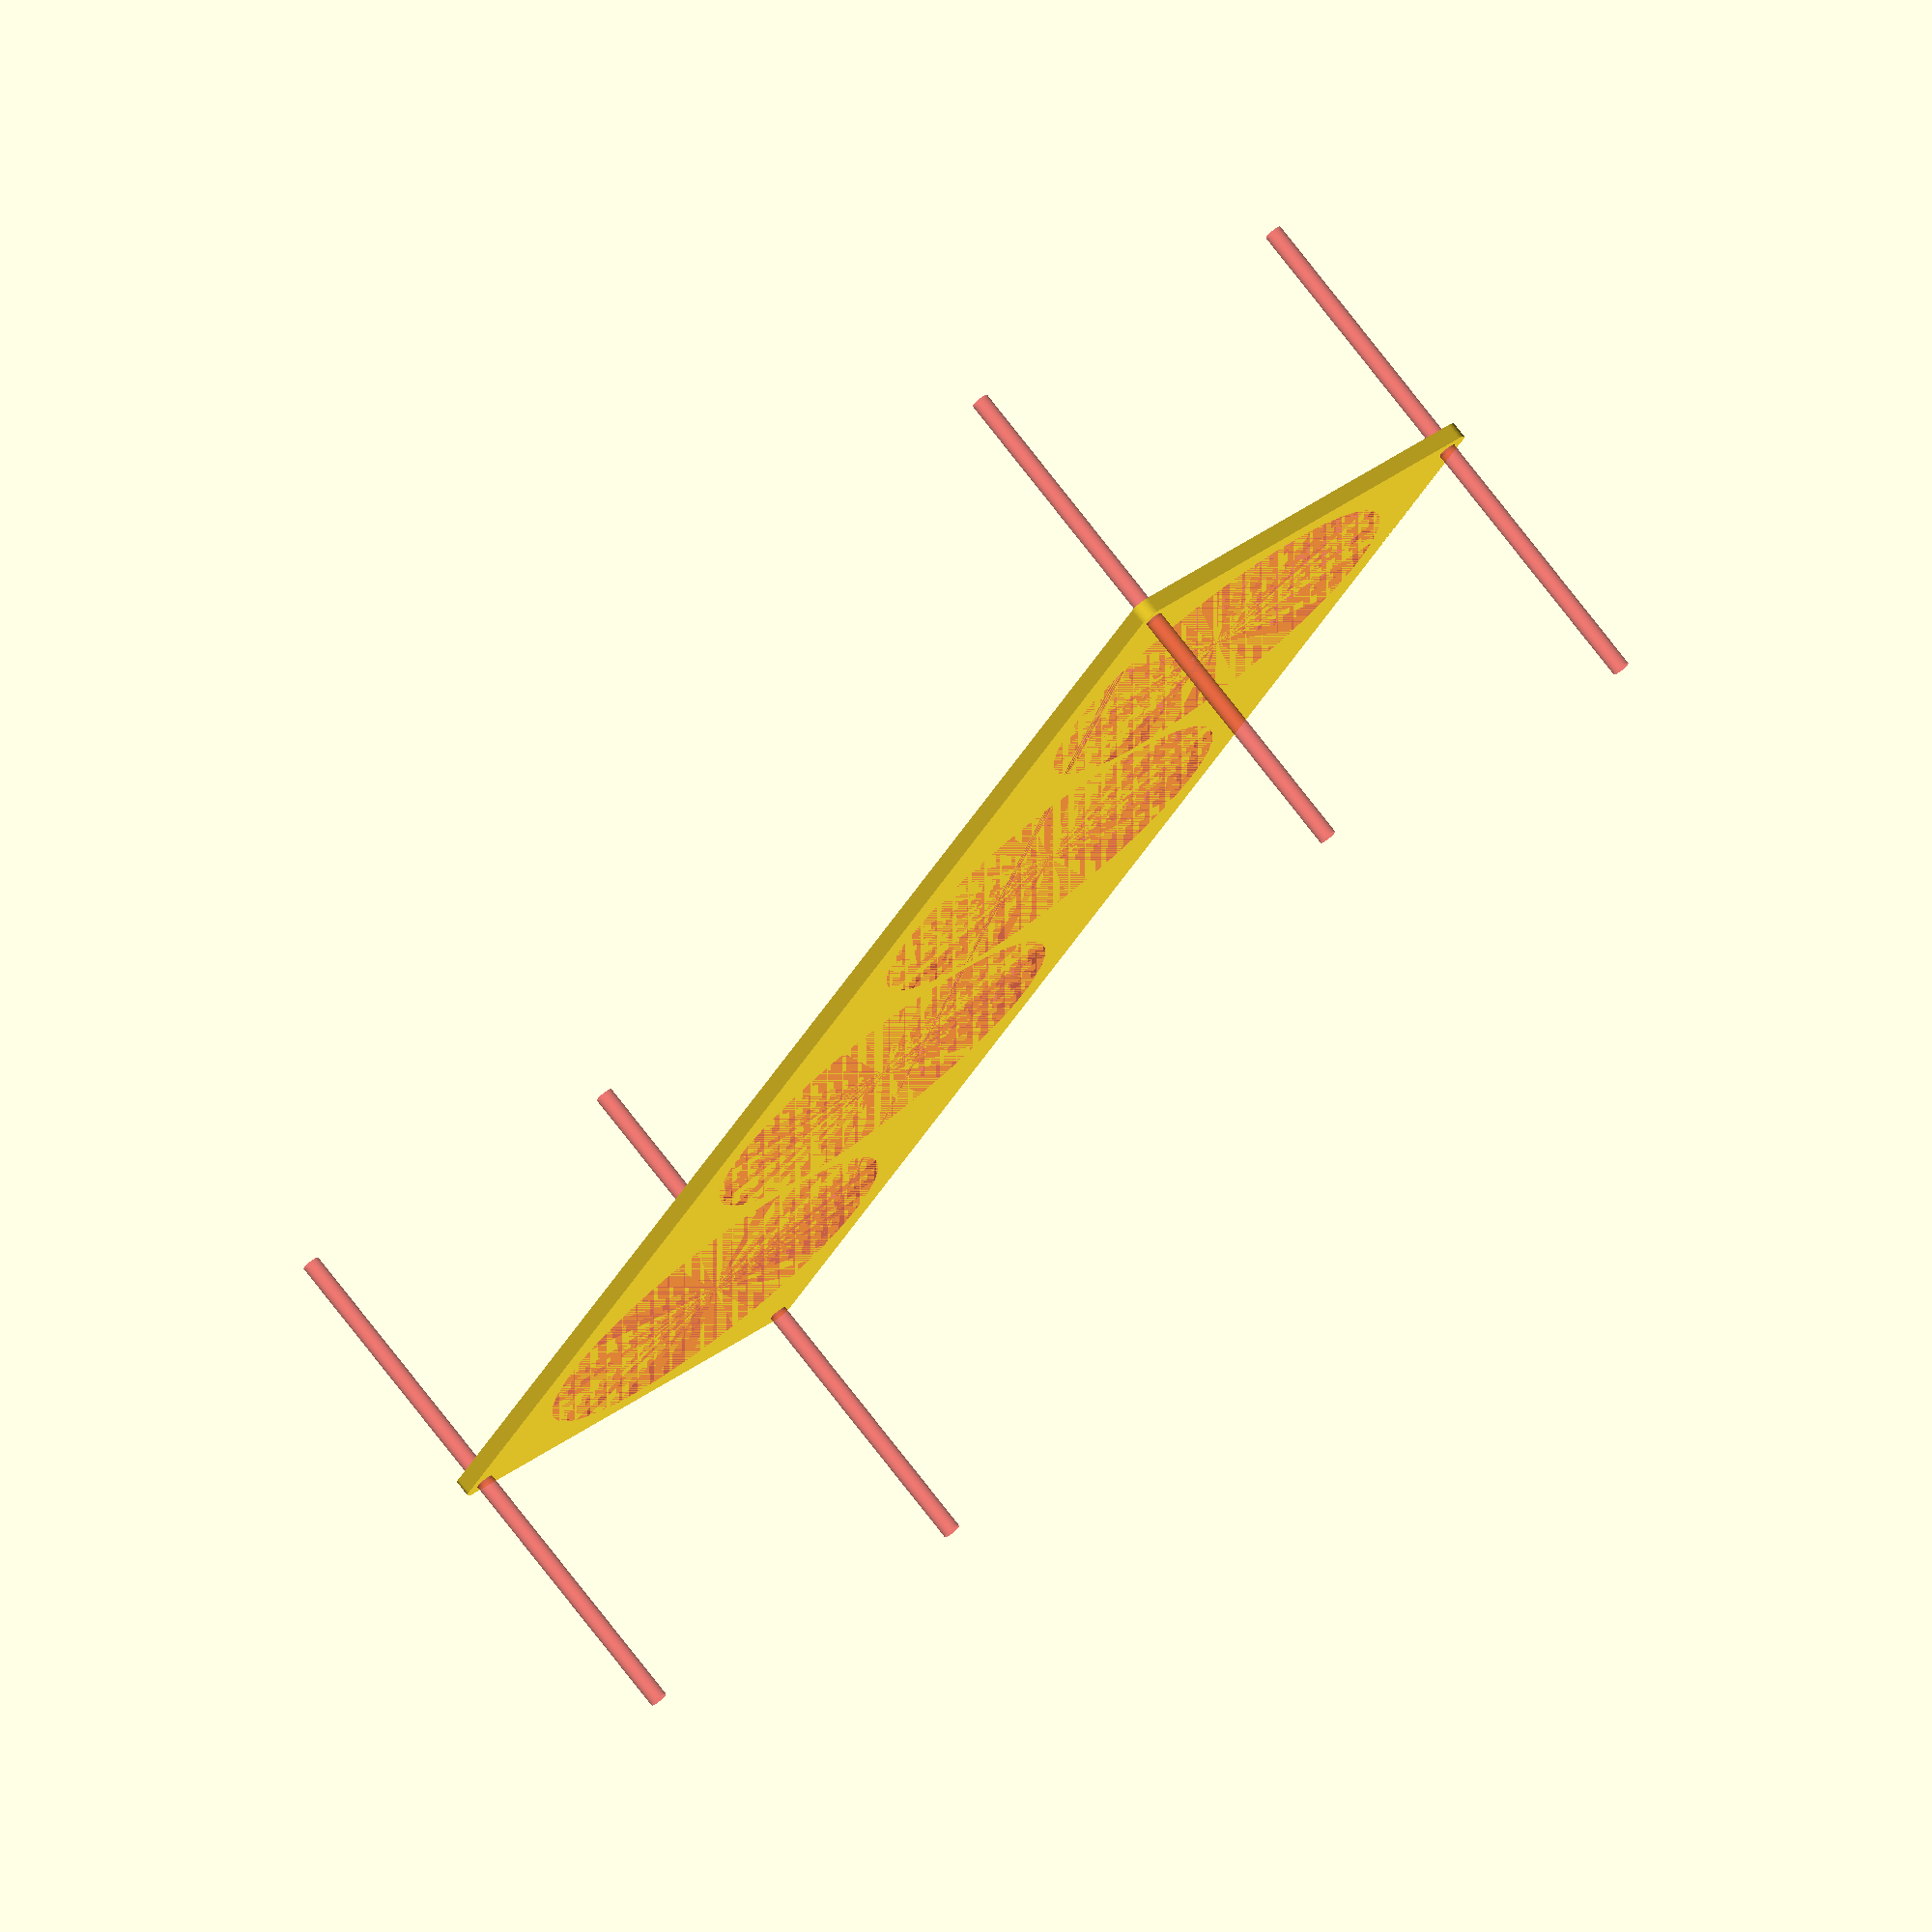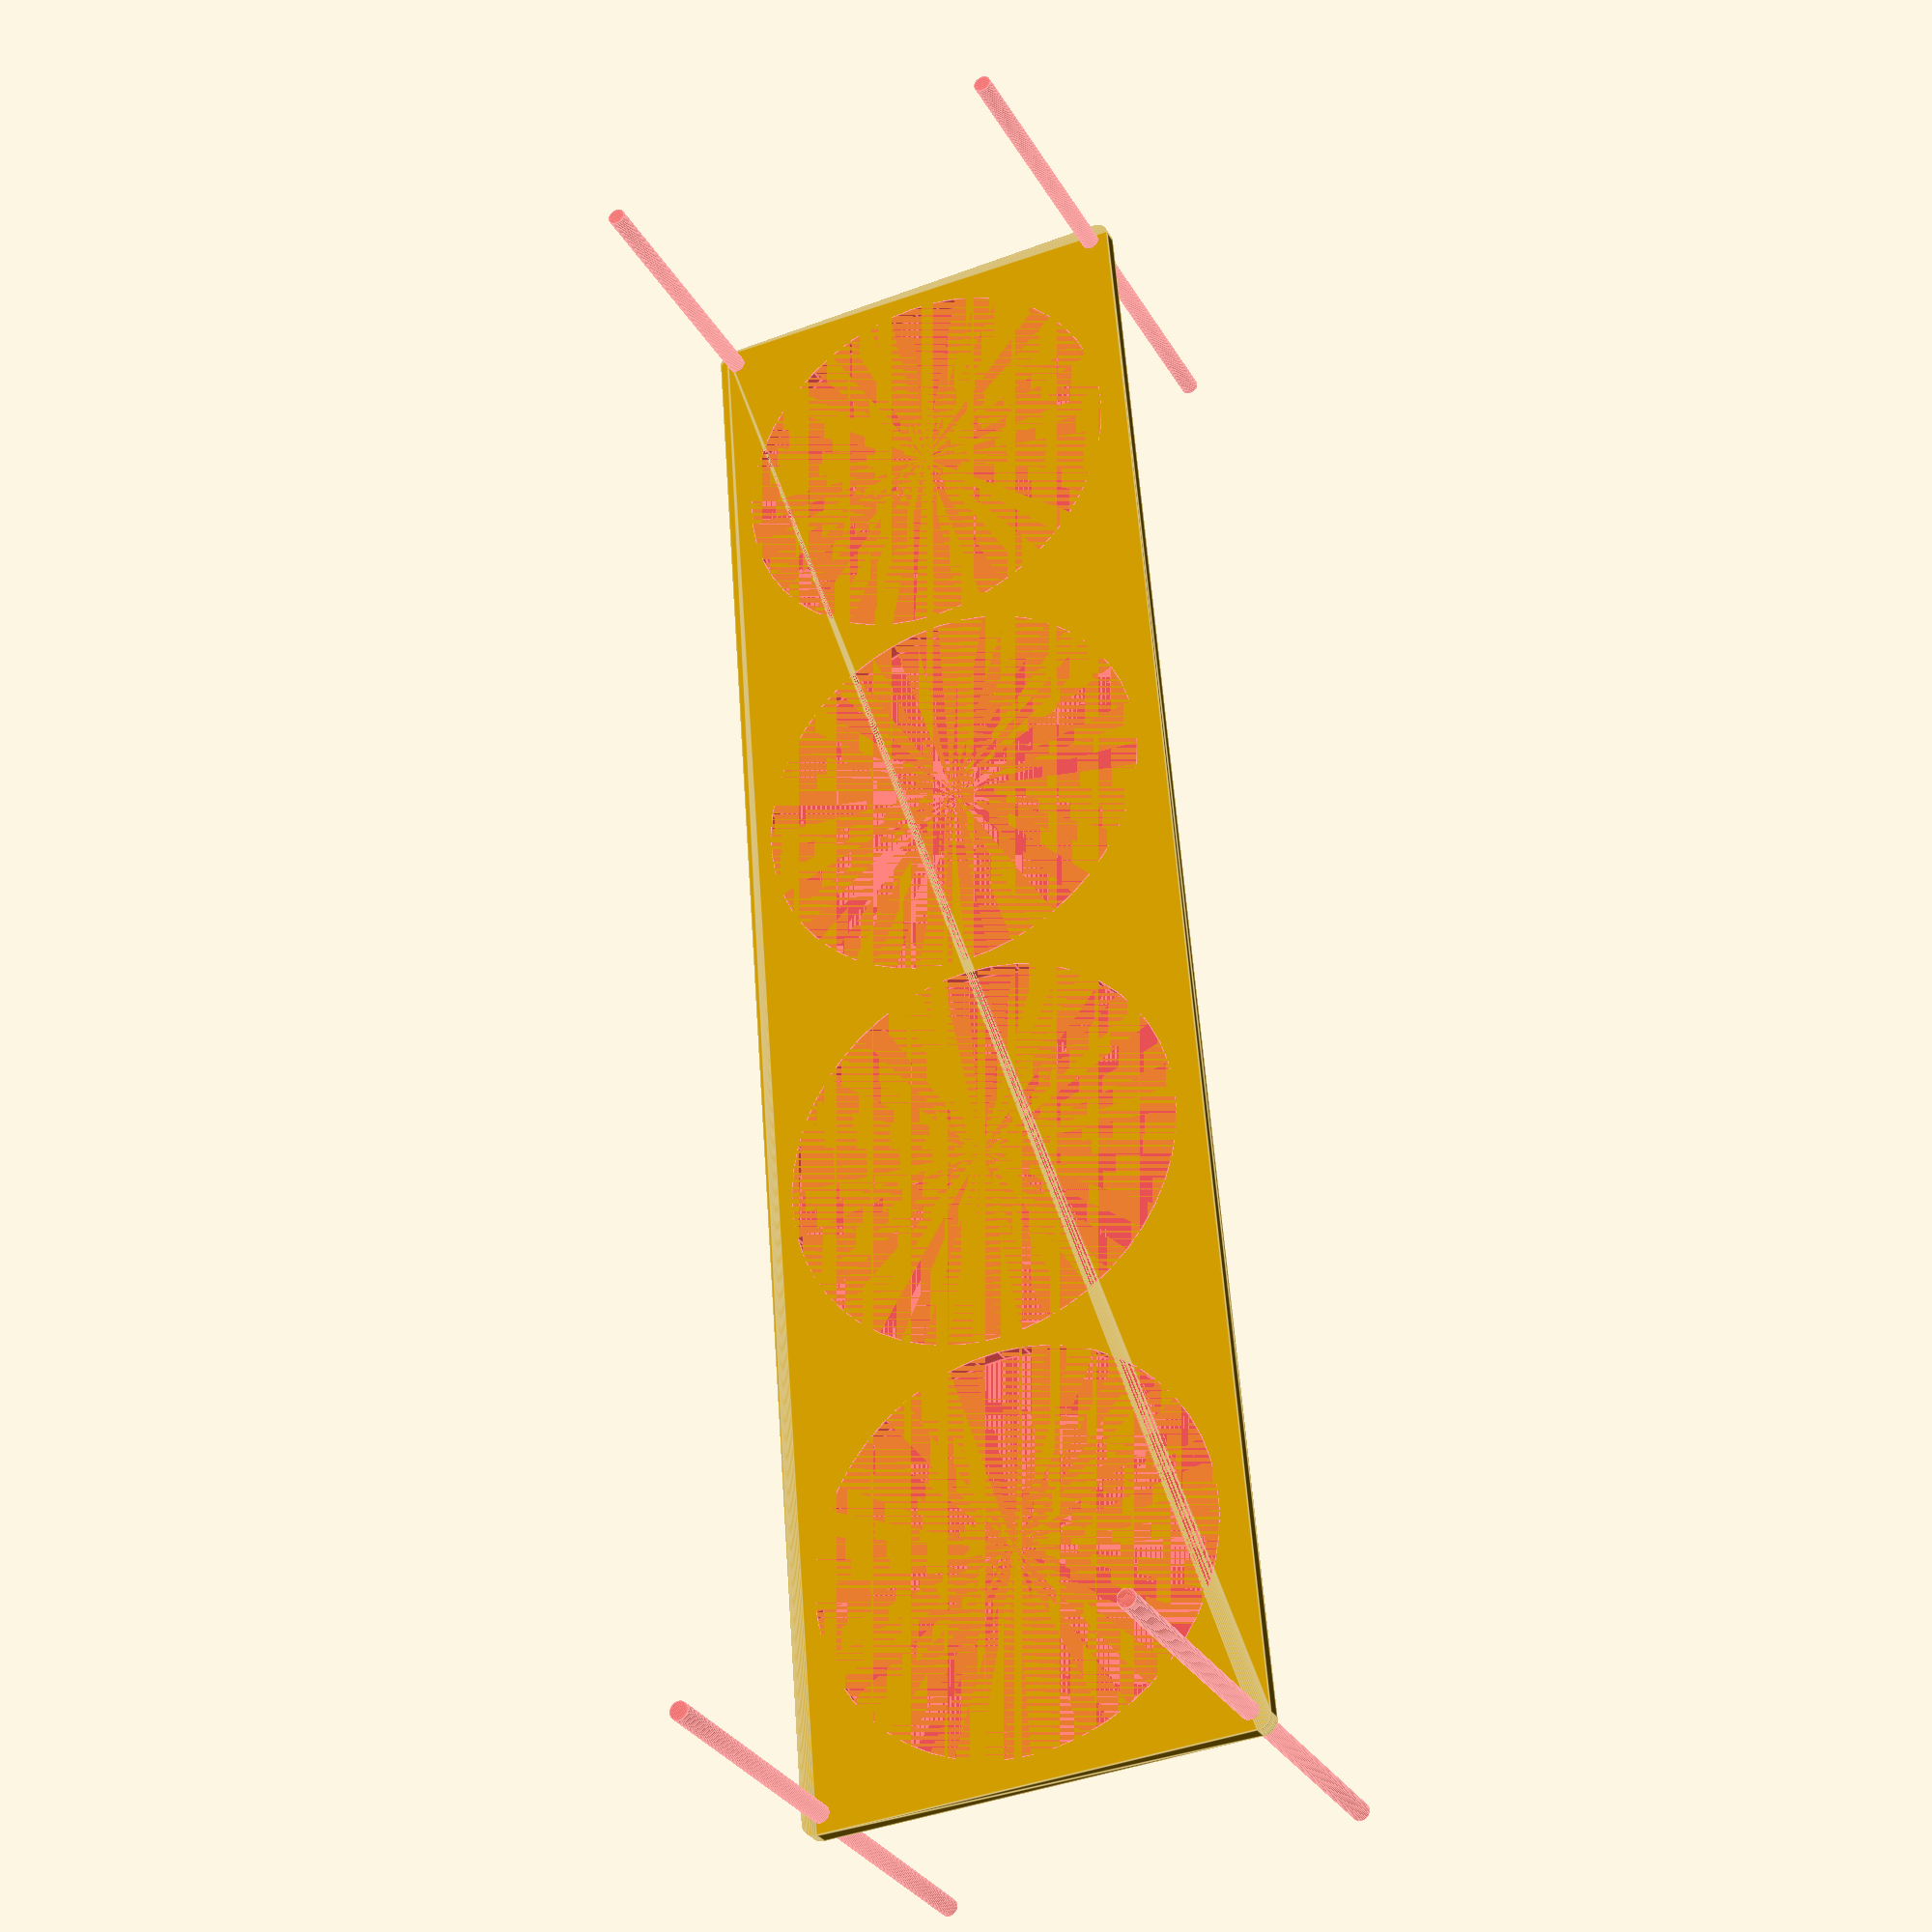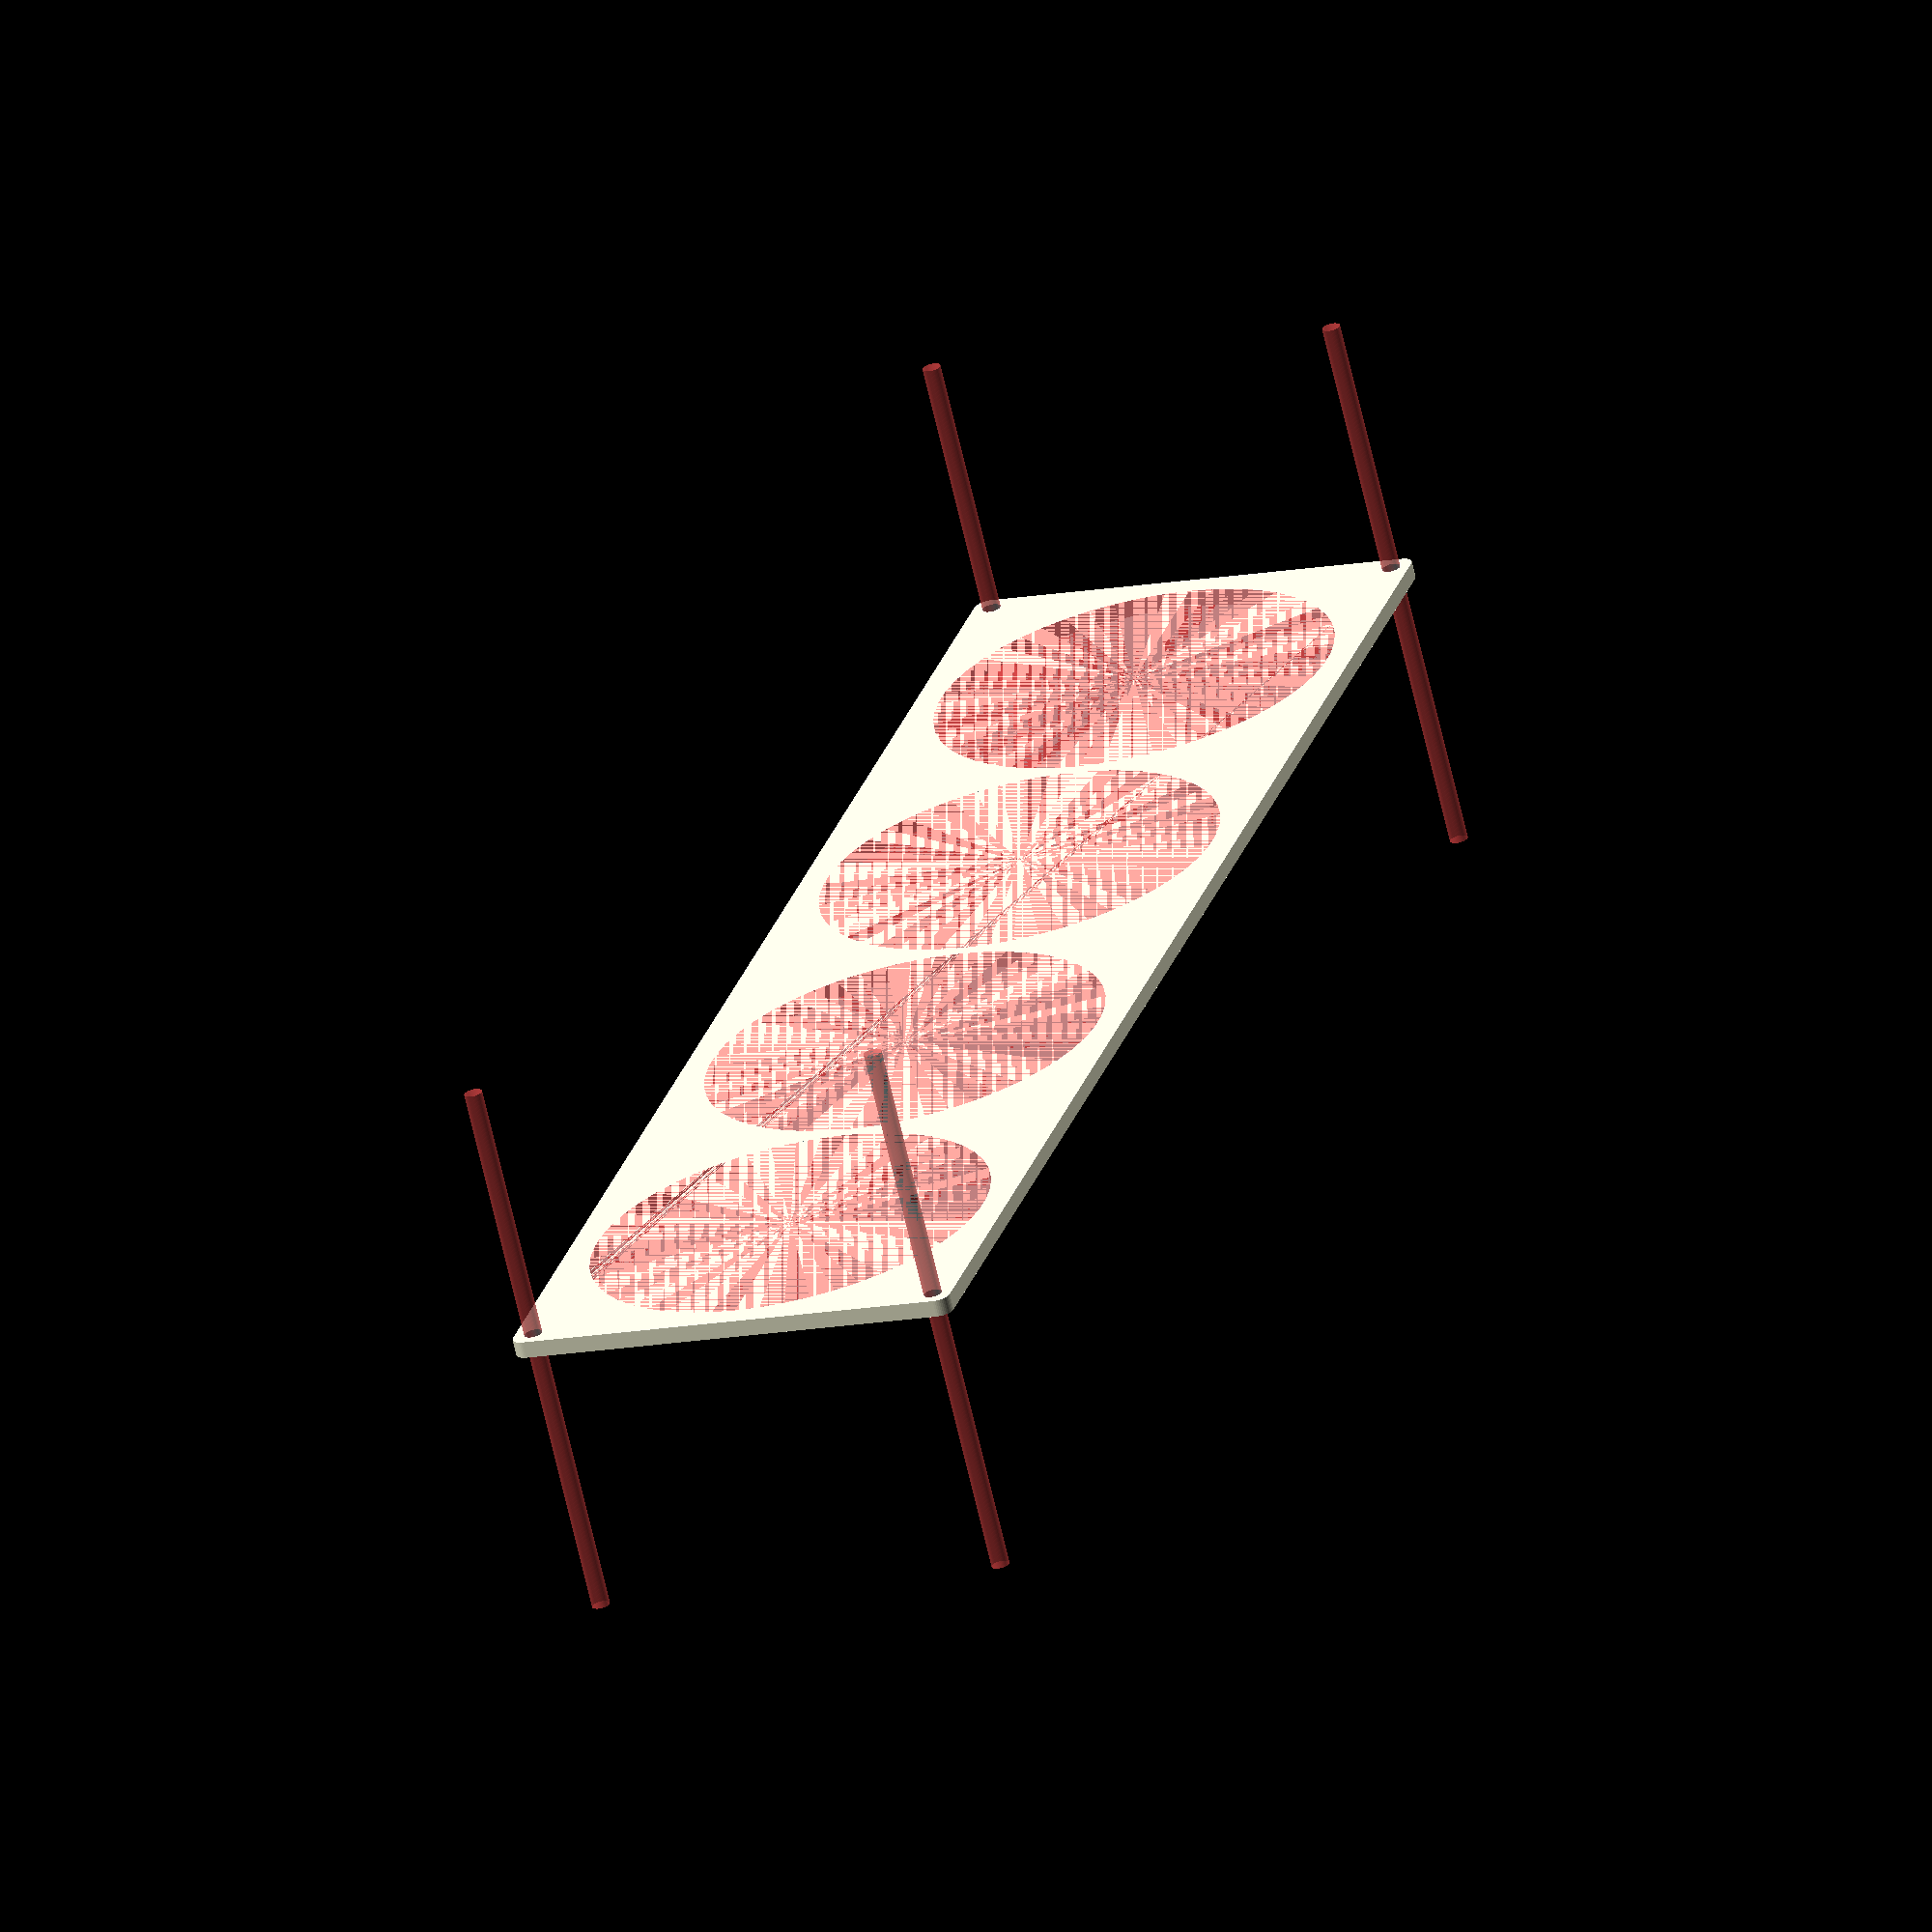
<openscad>
$fn = 50;


difference() {
	union() {
		hull() {
			translate(v = [-302.0000000000, 77.0000000000, 0]) {
				cylinder(h = 6, r = 5);
			}
			translate(v = [302.0000000000, 77.0000000000, 0]) {
				cylinder(h = 6, r = 5);
			}
			translate(v = [-302.0000000000, -77.0000000000, 0]) {
				cylinder(h = 6, r = 5);
			}
			translate(v = [302.0000000000, -77.0000000000, 0]) {
				cylinder(h = 6, r = 5);
			}
		}
	}
	union() {
		#translate(v = [-300.0000000000, -75.0000000000, -100.0000000000]) {
			cylinder(h = 200, r = 3.2500000000);
		}
		#translate(v = [-300.0000000000, 75.0000000000, -100.0000000000]) {
			cylinder(h = 200, r = 3.2500000000);
		}
		#translate(v = [300.0000000000, -75.0000000000, -100.0000000000]) {
			cylinder(h = 200, r = 3.2500000000);
		}
		#translate(v = [300.0000000000, 75.0000000000, -100.0000000000]) {
			cylinder(h = 200, r = 3.2500000000);
		}
		#translate(v = [-225.0000000000, 0, 0]) {
			cylinder(h = 6, r = 72.5000000000);
		}
		#translate(v = [-75.0000000000, 0, 0]) {
			cylinder(h = 6, r = 72.5000000000);
		}
		#translate(v = [75.0000000000, 0, 0]) {
			cylinder(h = 6, r = 72.5000000000);
		}
		#translate(v = [225.0000000000, 0, 0]) {
			cylinder(h = 6, r = 72.5000000000);
		}
	}
}
</openscad>
<views>
elev=284.1 azim=60.3 roll=142.3 proj=o view=wireframe
elev=210.0 azim=94.4 roll=335.6 proj=p view=edges
elev=67.5 azim=286.0 roll=13.0 proj=o view=wireframe
</views>
